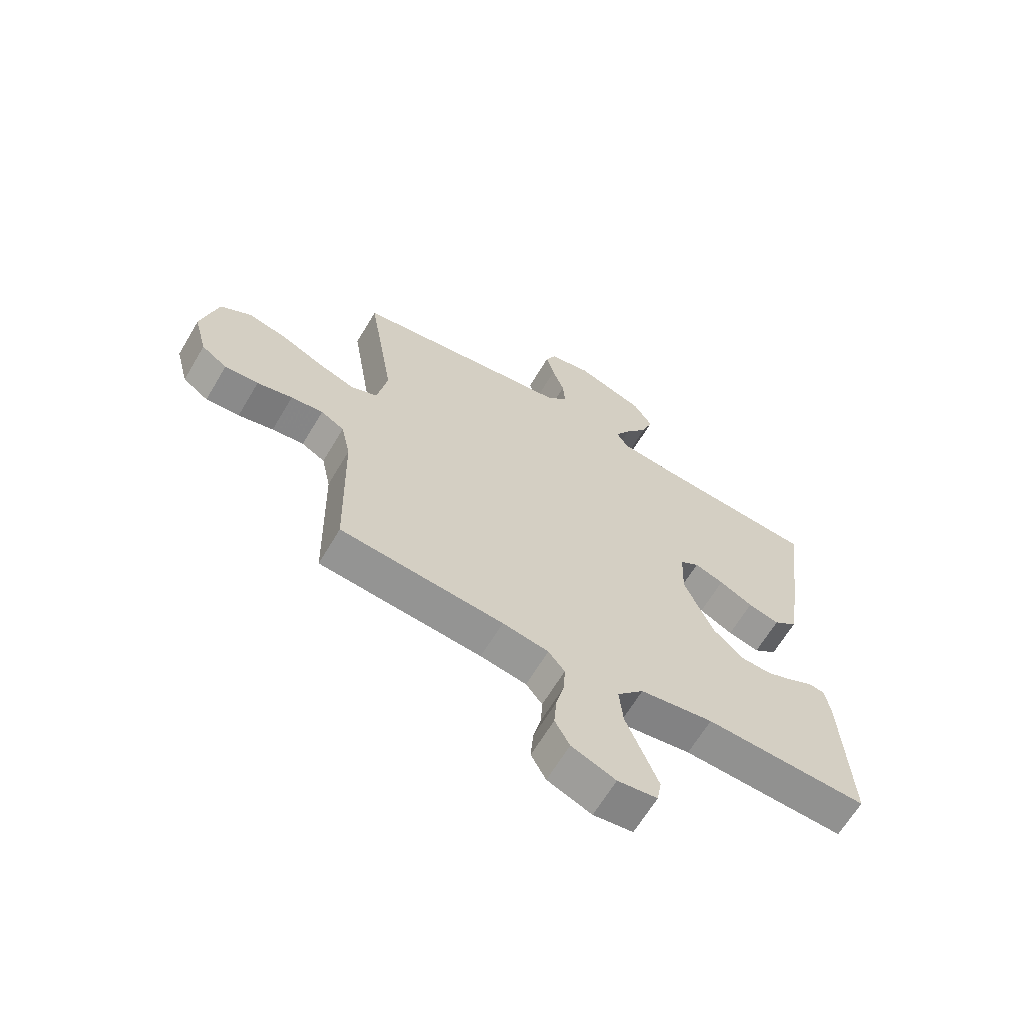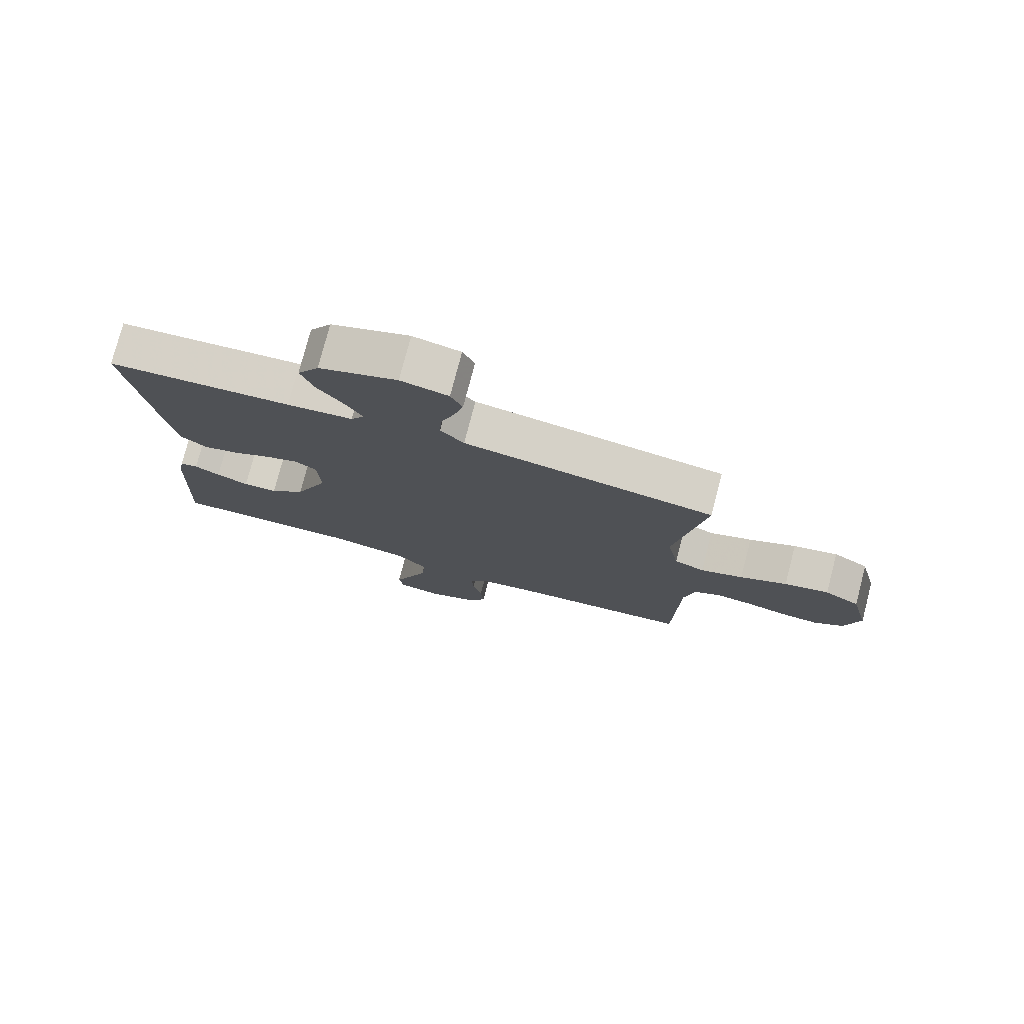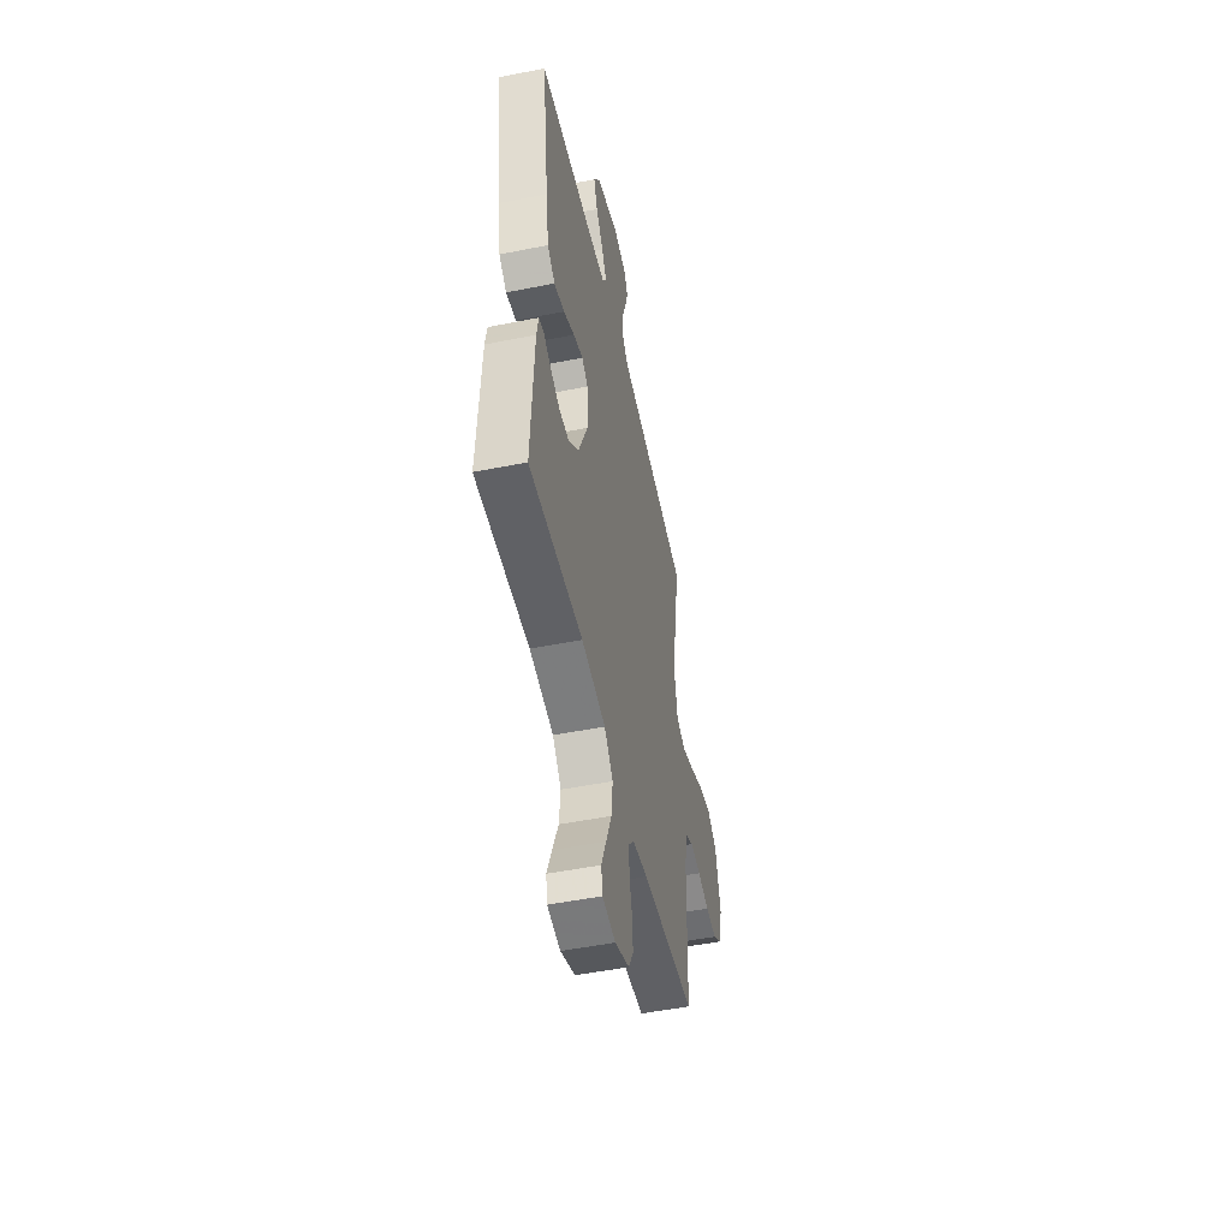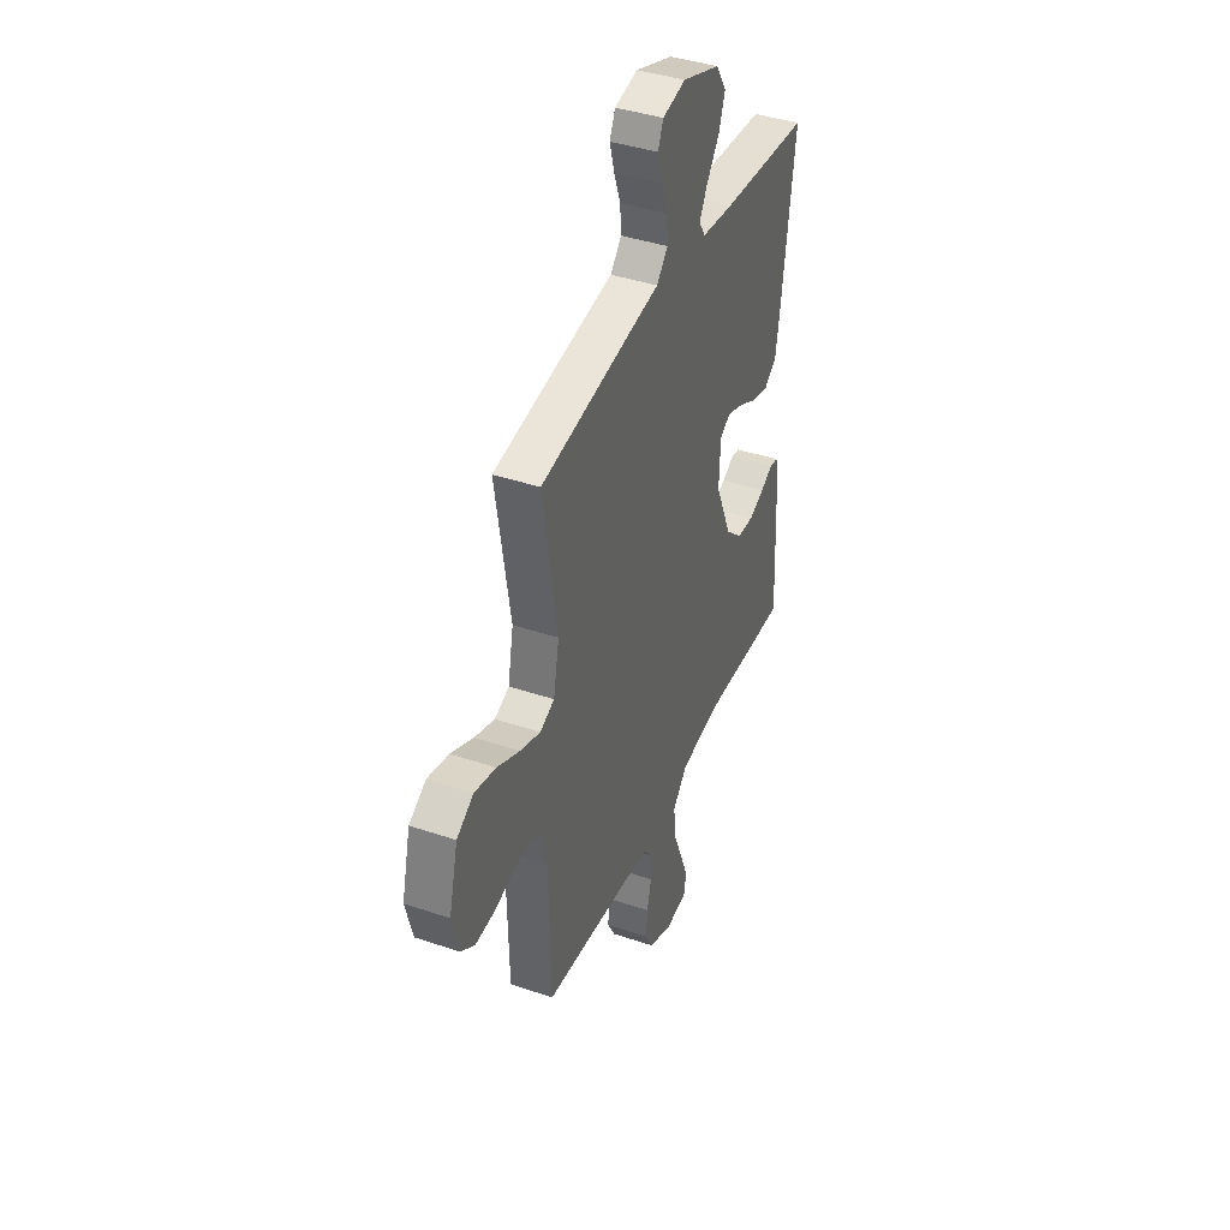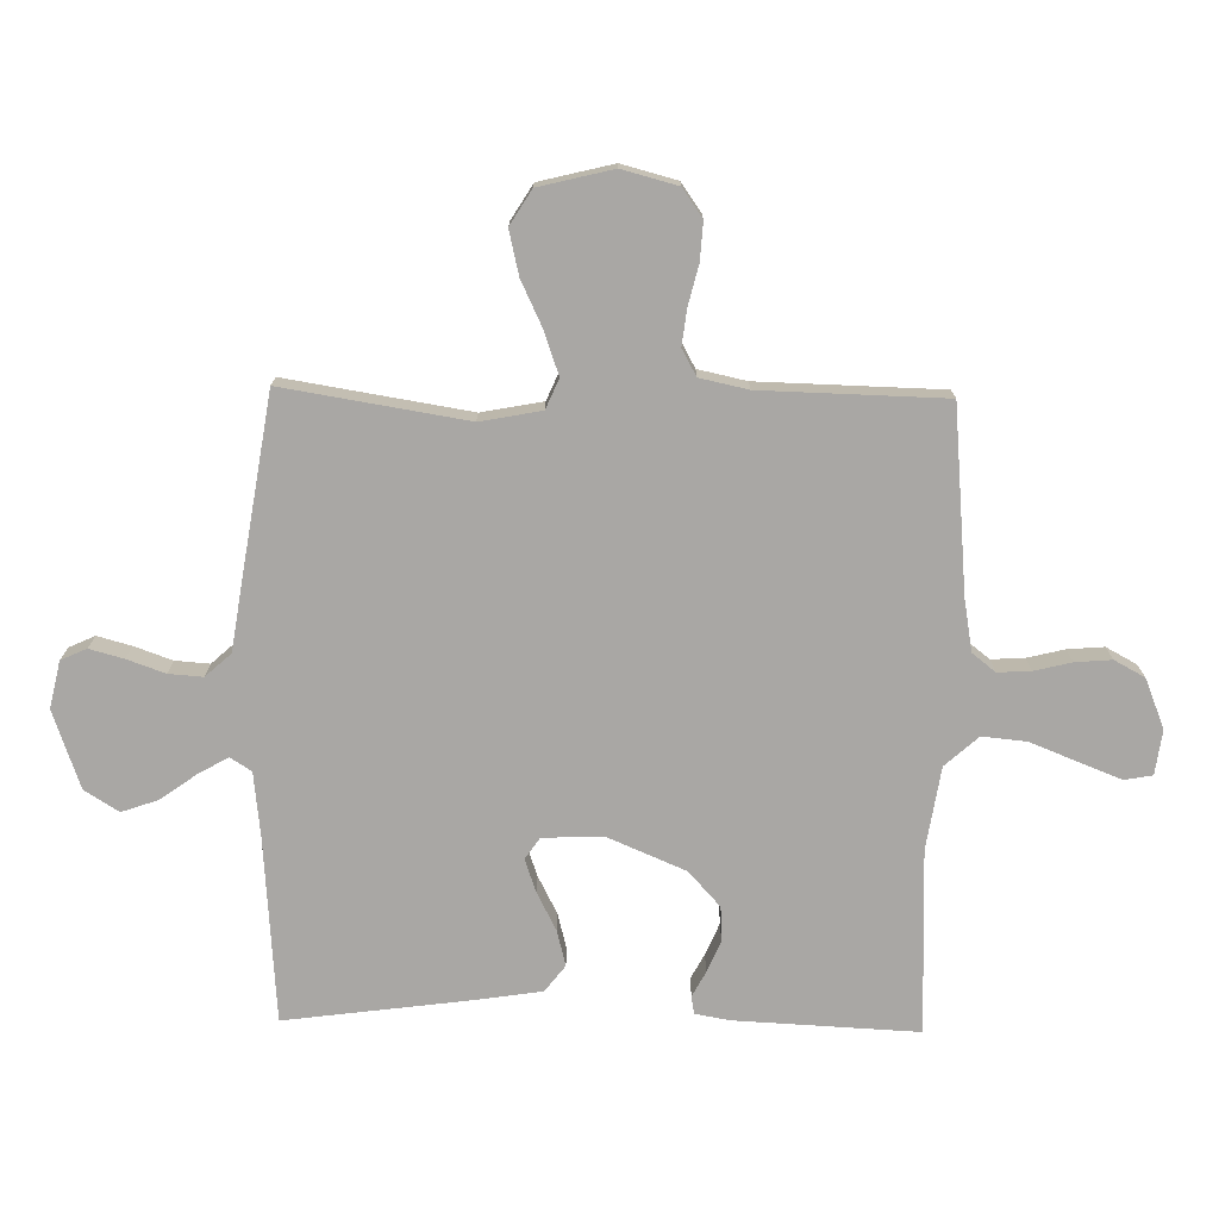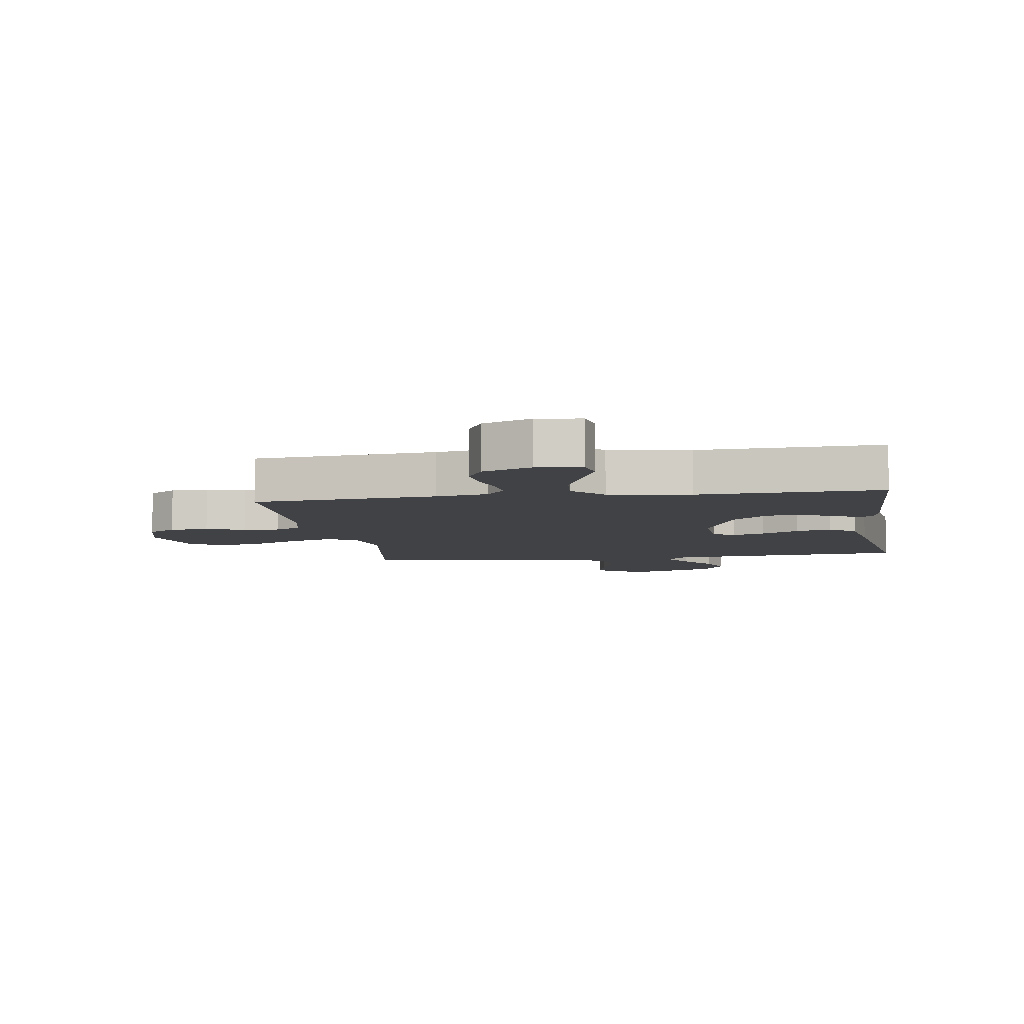
<metadata>
{"format":"obj","ext":"obj","renderer":"f3d","projection":"perspective","resolution":1024,"background":"white","views":[{"elev":-65.0,"azim":149.3,"up":"+Z"},{"elev":77.2,"azim":14.6,"up":"+Z"},{"elev":-50.5,"azim":-77.7,"up":"+Z"},{"elev":40.7,"azim":112.5,"up":"+Z"},{"elev":-74.7,"azim":88.9,"up":"+Y"},{"elev":-6.6,"azim":-171.1,"up":"+Y"}]}
</metadata>
<code>
v -0.5 0.07 0.5
v -0.2 0.07 0.523
v -0.093 0.07 0.535
v -0.071 0.07 0.57
v -0.099 0.07 0.619
v -0.141 0.07 0.677
v -0.162 0.07 0.737
v -0.127 0.07 0.793
v 0 0.07 0.838
v 0.077 0.07 0.821
v 0.096 0.07 0.779
v 0.081 0.07 0.723
v 0.059 0.07 0.661
v 0.055 0.07 0.605
v 0.093 0.07 0.563
v 0.2 0.07 0.547
v 0.5 0.07 0.5
v 0.452 0.07 0.2
v 0.471 0.07 0.1
v 0.52 0.07 0.079
v 0.589 0.07 0.103
v 0.665 0.07 0.139
v 0.737 0.07 0.156
v 0.794 0.07 0.121
v 0.824 0.07 0
v 0.8 0.07 -0.091
v 0.753 0.07 -0.124
v 0.691 0.07 -0.12
v 0.626 0.07 -0.104
v 0.567 0.07 -0.097
v 0.524 0.07 -0.121
v 0.507 0.07 -0.2
v 0.5 0.07 -0.5
v 0.2 0.07 -0.528
v 0.115 0.07 -0.543
v 0.085 0.07 -0.581
v 0.088 0.07 -0.635
v 0.103 0.07 -0.696
v 0.108 0.07 -0.756
v 0.081 0.07 -0.806
v 0 0.07 -0.839
v -0.073 0.07 -0.829
v -0.081 0.07 -0.783
v -0.054 0.07 -0.714
v -0.023 0.07 -0.636
v -0.016 0.07 -0.563
v -0.065 0.07 -0.509
v -0.2 0.07 -0.488
v -0.5 0.07 -0.5
v -0.486 0.07 -0.2
v -0.476 0.07 -0.144
v -0.447 0.07 -0.139
v -0.406 0.07 -0.161
v -0.354 0.07 -0.183
v -0.298 0.07 -0.18
v -0.241 0.07 -0.128
v -0.187 0.07 0
v -0.191 0.07 0.098
v -0.226 0.07 0.122
v -0.28 0.07 0.103
v -0.342 0.07 0.071
v -0.4 0.07 0.056
v -0.443 0.07 0.089
v -0.46 0.07 0.2
v -0.5 0 0.5
v -0.2 0 0.523
v -0.093 0 0.535
v -0.071 0 0.57
v -0.099 0 0.619
v -0.141 0 0.677
v -0.162 0 0.737
v -0.127 0 0.793
v 0 0 0.838
v 0.077 0 0.821
v 0.096 0 0.779
v 0.081 0 0.723
v 0.059 0 0.661
v 0.055 0 0.605
v 0.093 0 0.563
v 0.2 0 0.547
v 0.5 0 0.5
v 0.452 0 0.2
v 0.471 0 0.1
v 0.52 0 0.079
v 0.589 0 0.103
v 0.665 0 0.139
v 0.737 0 0.156
v 0.794 0 0.121
v 0.824 0 0
v 0.8 0 -0.091
v 0.753 0 -0.124
v 0.691 0 -0.12
v 0.626 0 -0.104
v 0.567 0 -0.097
v 0.524 0 -0.121
v 0.507 0 -0.2
v 0.5 0 -0.5
v 0.2 0 -0.528
v 0.115 0 -0.543
v 0.085 0 -0.581
v 0.088 0 -0.635
v 0.103 0 -0.696
v 0.108 0 -0.756
v 0.081 0 -0.806
v 0 0 -0.839
v -0.073 0 -0.829
v -0.081 0 -0.783
v -0.054 0 -0.714
v -0.023 0 -0.636
v -0.016 0 -0.563
v -0.065 0 -0.509
v -0.2 0 -0.488
v -0.5 0 -0.5
v -0.486 0 -0.2
v -0.476 0 -0.144
v -0.447 0 -0.139
v -0.406 0 -0.161
v -0.354 0 -0.183
v -0.298 0 -0.18
v -0.241 0 -0.128
v -0.187 0 0
v -0.191 0 0.098
v -0.226 0 0.122
v -0.28 0 0.103
v -0.342 0 0.071
v -0.4 0 0.056
v -0.443 0 0.089
v -0.46 0 0.2
f 63 64 1 2
f 60 61 62 63
f 59 60 63 2
f 58 59 2 3
f 57 58 3 4
f 50 51 52 53
f 48 49 50 53
f 47 48 53 54
f 46 47 54 55
f 42 43 44 45
f 40 41 42 45
f 40 45 46
f 37 38 39 40
f 36 37 40 46
f 35 36 46 55
f 32 33 34
f 31 32 34 35
f 26 27 28 29
f 26 29 30
f 25 26 30
f 24 25 30
f 21 22 23 24
f 20 21 24 30
f 19 20 30 31
f 15 16 17 18
f 15 18 19
f 14 15 19 31
f 10 11 12 13
f 8 9 10 13
f 8 13 14
f 5 6 7 8
f 4 5 8 14
f 57 4 14 31
f 31 35 55 56
f 31 56 57
f 66 65 128 127
f 127 126 125 124
f 66 127 124 123
f 67 66 123 122
f 68 67 122 121
f 117 116 115 114
f 117 114 113 112
f 118 117 112 111
f 119 118 111 110
f 109 108 107 106
f 109 106 105 104
f 110 109 104
f 104 103 102 101
f 110 104 101 100
f 119 110 100 99
f 98 97 96
f 99 98 96 95
f 93 92 91 90
f 94 93 90
f 94 90 89
f 94 89 88
f 88 87 86 85
f 94 88 85 84
f 95 94 84 83
f 82 81 80 79
f 83 82 79
f 95 83 79 78
f 77 76 75 74
f 77 74 73 72
f 78 77 72
f 72 71 70 69
f 78 72 69 68
f 95 78 68 121
f 120 119 99 95
f 121 120 95
f 1 65 66 2
f 2 66 67 3
f 3 67 68 4
f 4 68 69 5
f 5 69 70 6
f 6 70 71 7
f 7 71 72 8
f 8 72 73 9
f 9 73 74 10
f 10 74 75 11
f 11 75 76 12
f 12 76 77 13
f 13 77 78 14
f 14 78 79 15
f 15 79 80 16
f 16 80 81 17
f 17 81 82 18
f 18 82 83 19
f 19 83 84 20
f 20 84 85 21
f 21 85 86 22
f 22 86 87 23
f 23 87 88 24
f 24 88 89 25
f 25 89 90 26
f 26 90 91 27
f 27 91 92 28
f 28 92 93 29
f 29 93 94 30
f 30 94 95 31
f 31 95 96 32
f 32 96 97 33
f 33 97 98 34
f 34 98 99 35
f 35 99 100 36
f 36 100 101 37
f 37 101 102 38
f 38 102 103 39
f 39 103 104 40
f 40 104 105 41
f 41 105 106 42
f 42 106 107 43
f 43 107 108 44
f 44 108 109 45
f 45 109 110 46
f 46 110 111 47
f 47 111 112 48
f 48 112 113 49
f 49 113 114 50
f 50 114 115 51
f 51 115 116 52
f 52 116 117 53
f 53 117 118 54
f 54 118 119 55
f 55 119 120 56
f 56 120 121 57
f 57 121 122 58
f 58 122 123 59
f 59 123 124 60
f 60 124 125 61
f 61 125 126 62
f 62 126 127 63
f 63 127 128 64
f 64 128 65 1

</code>
